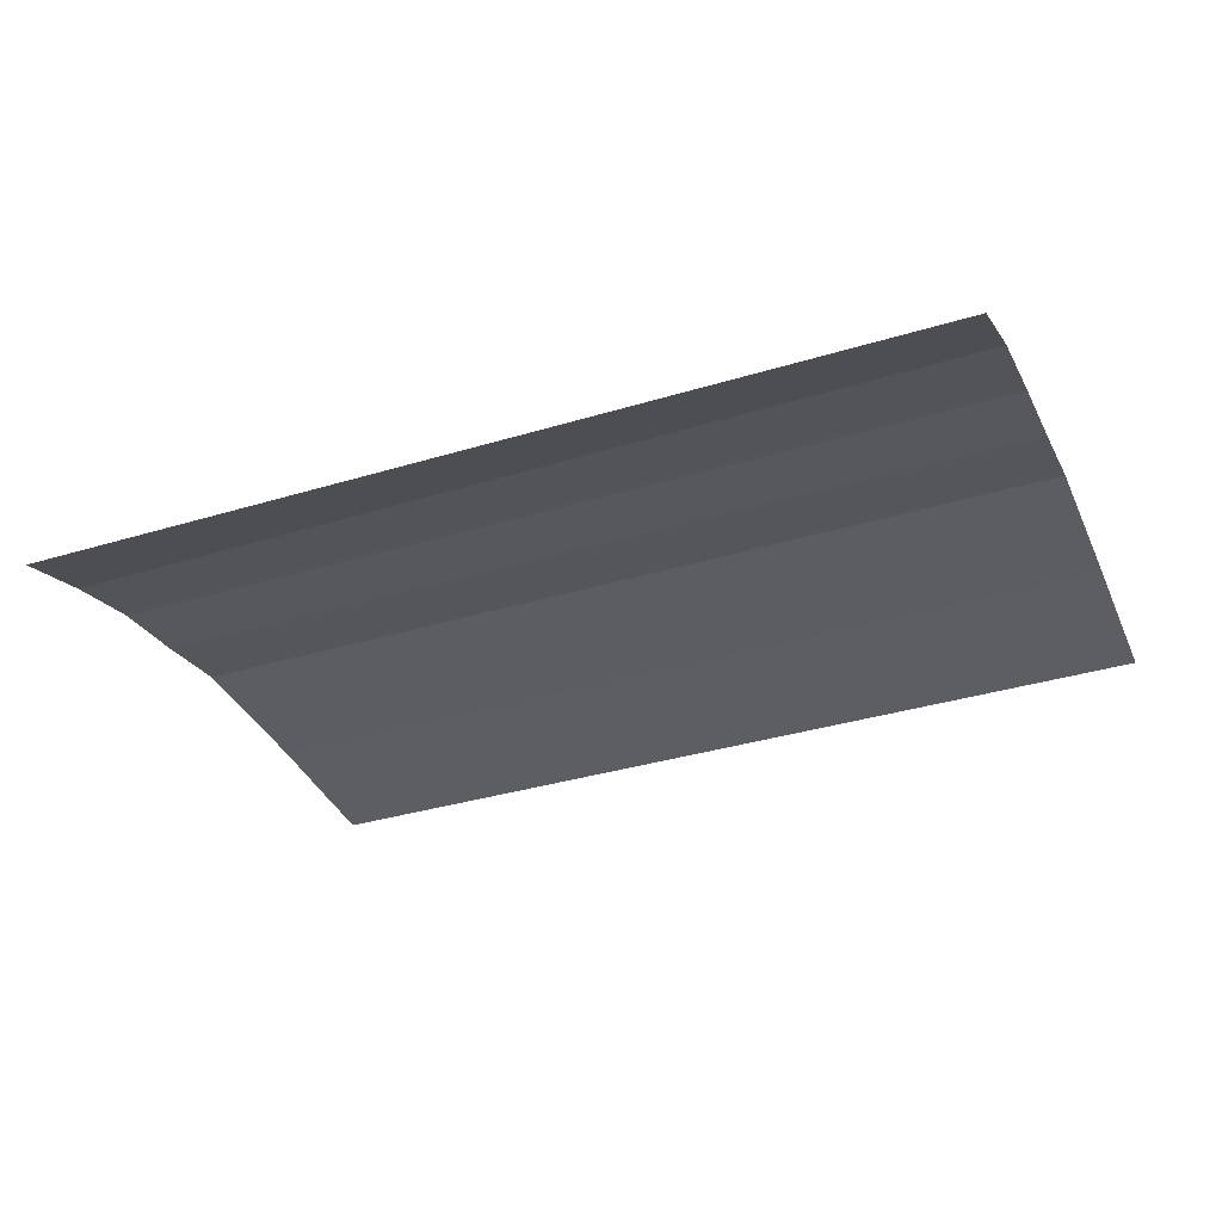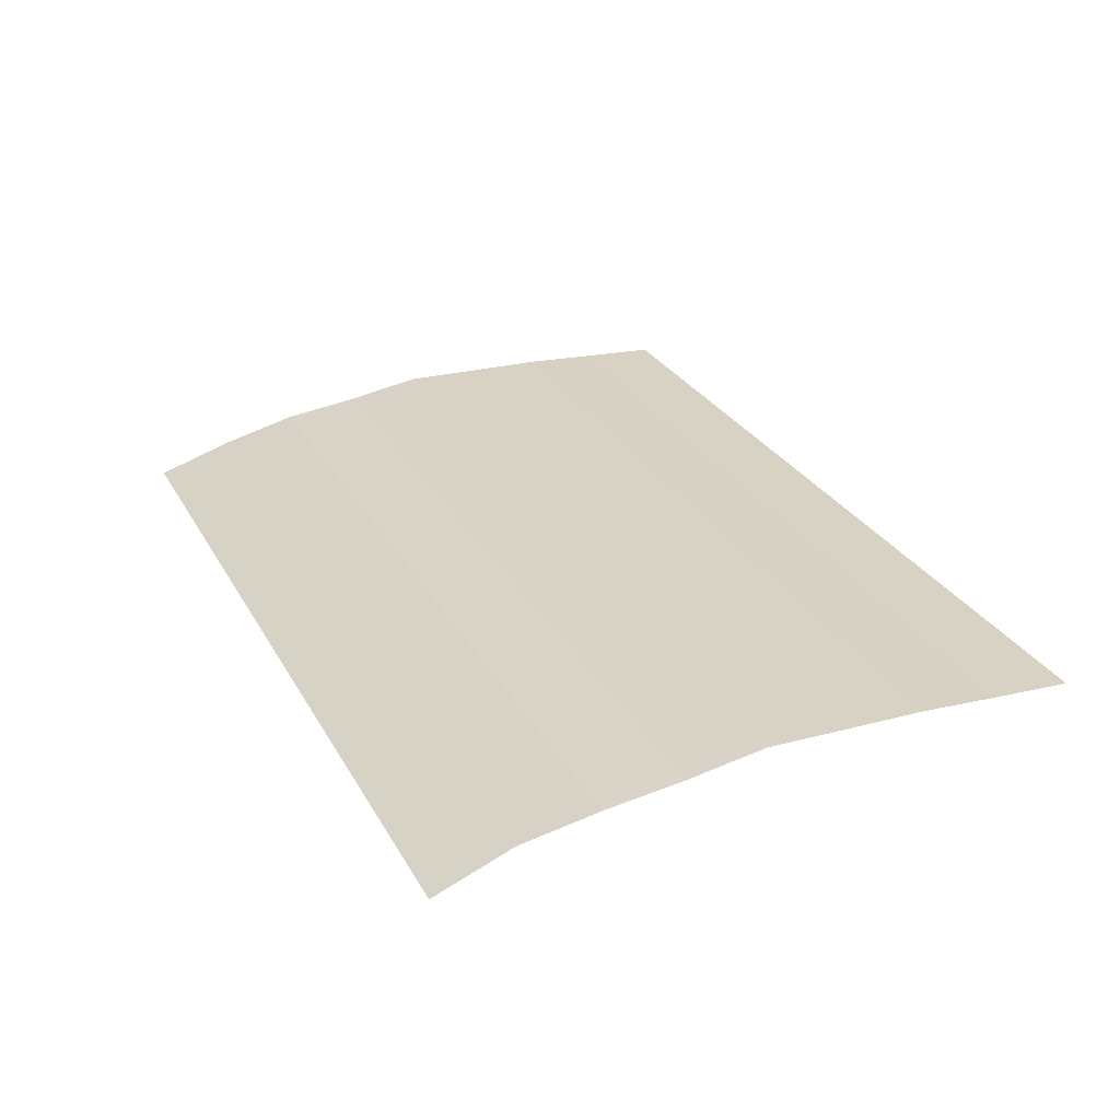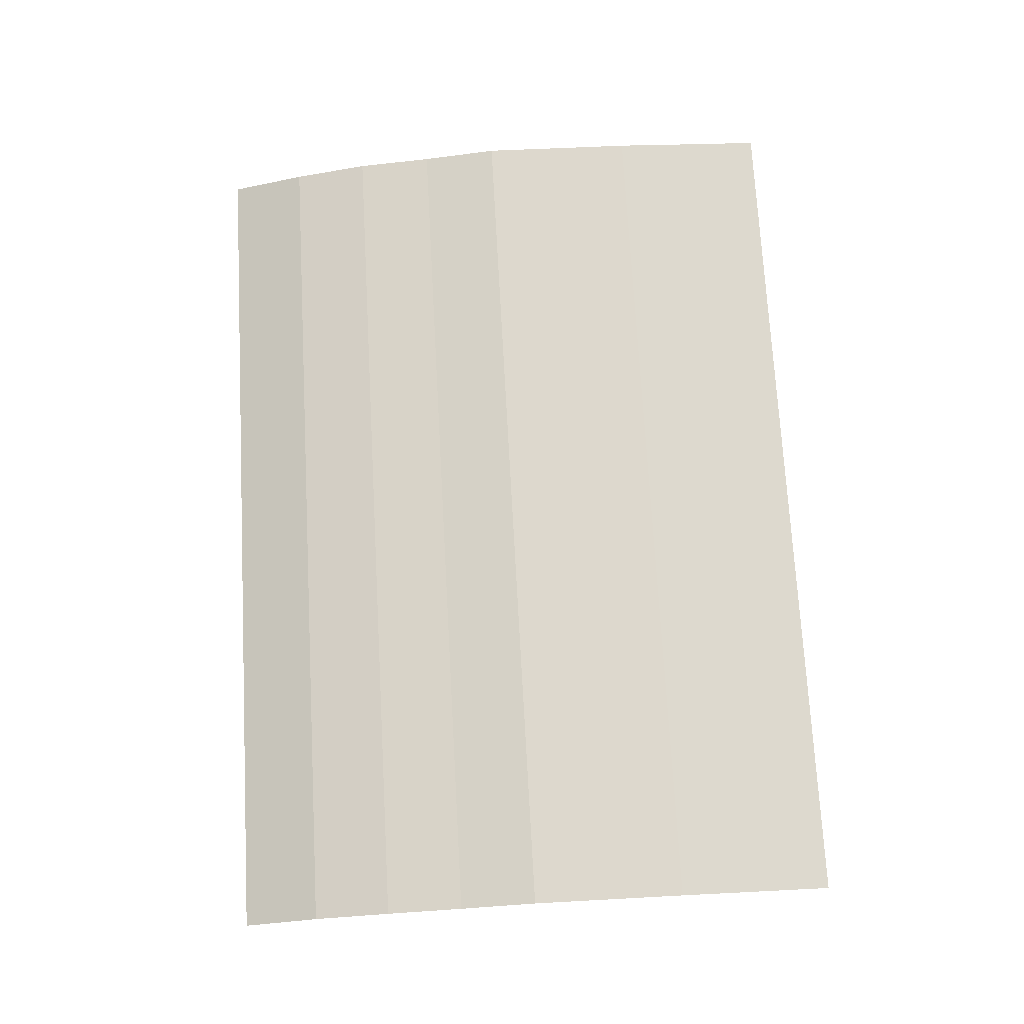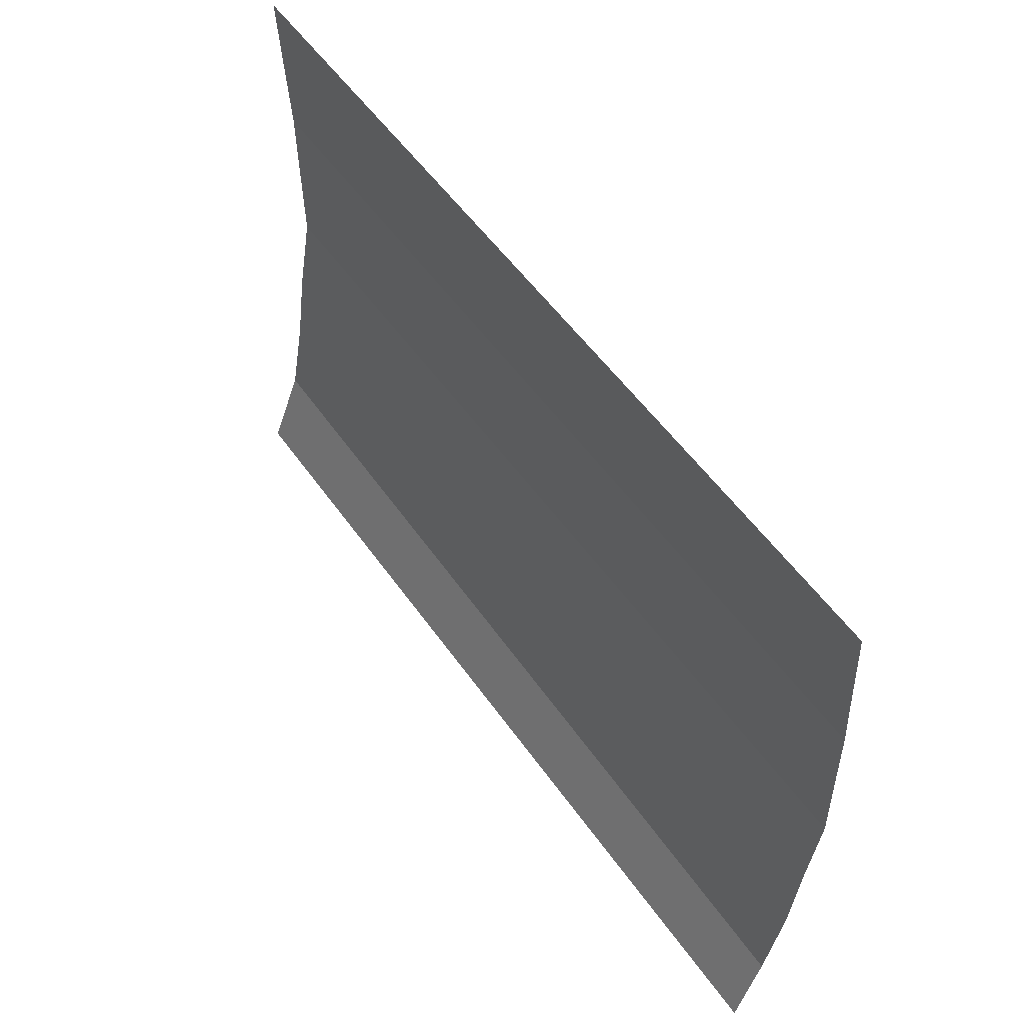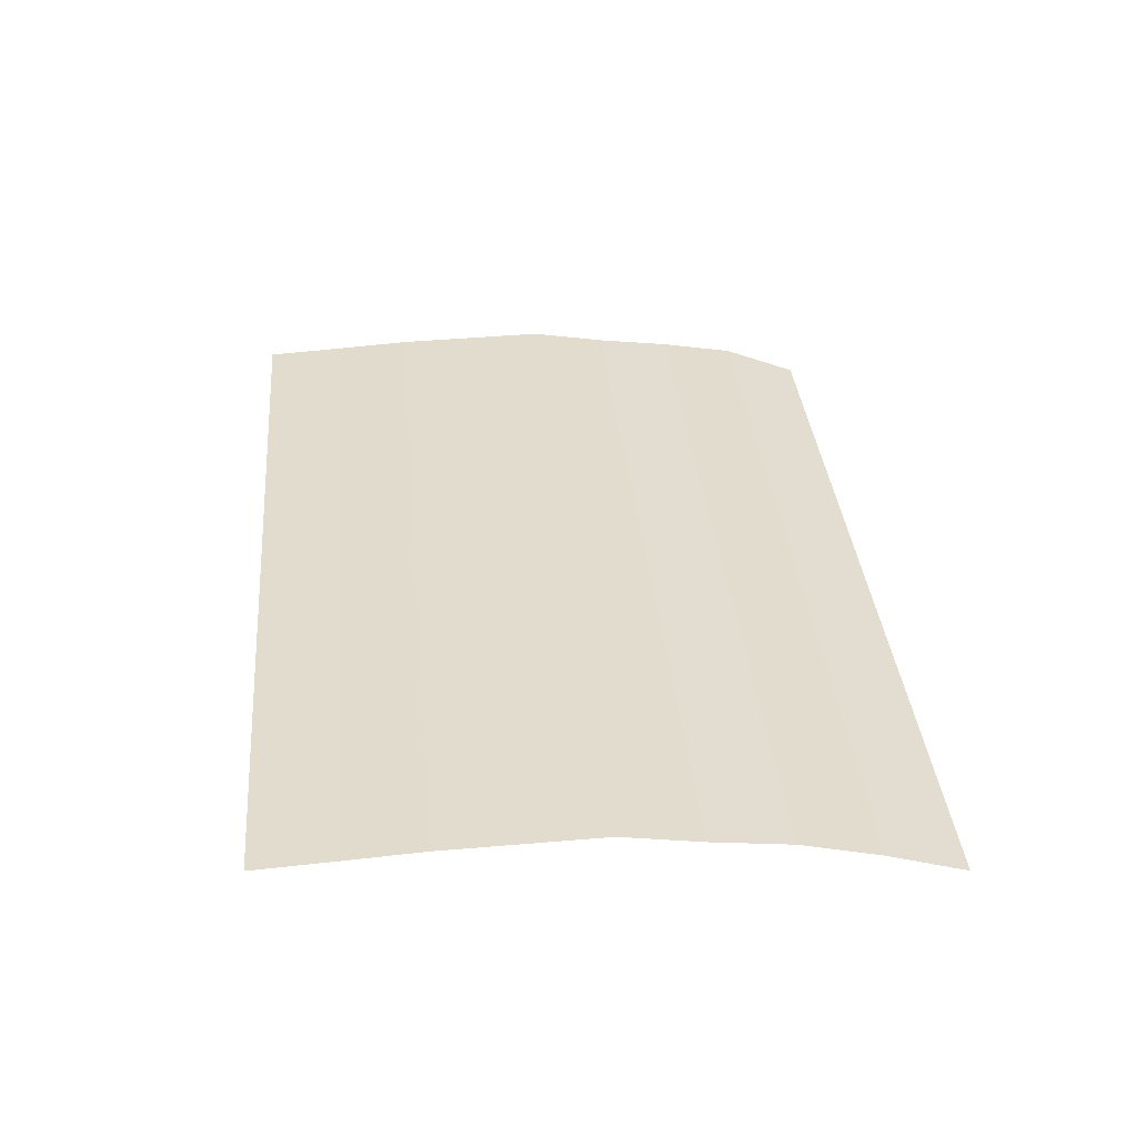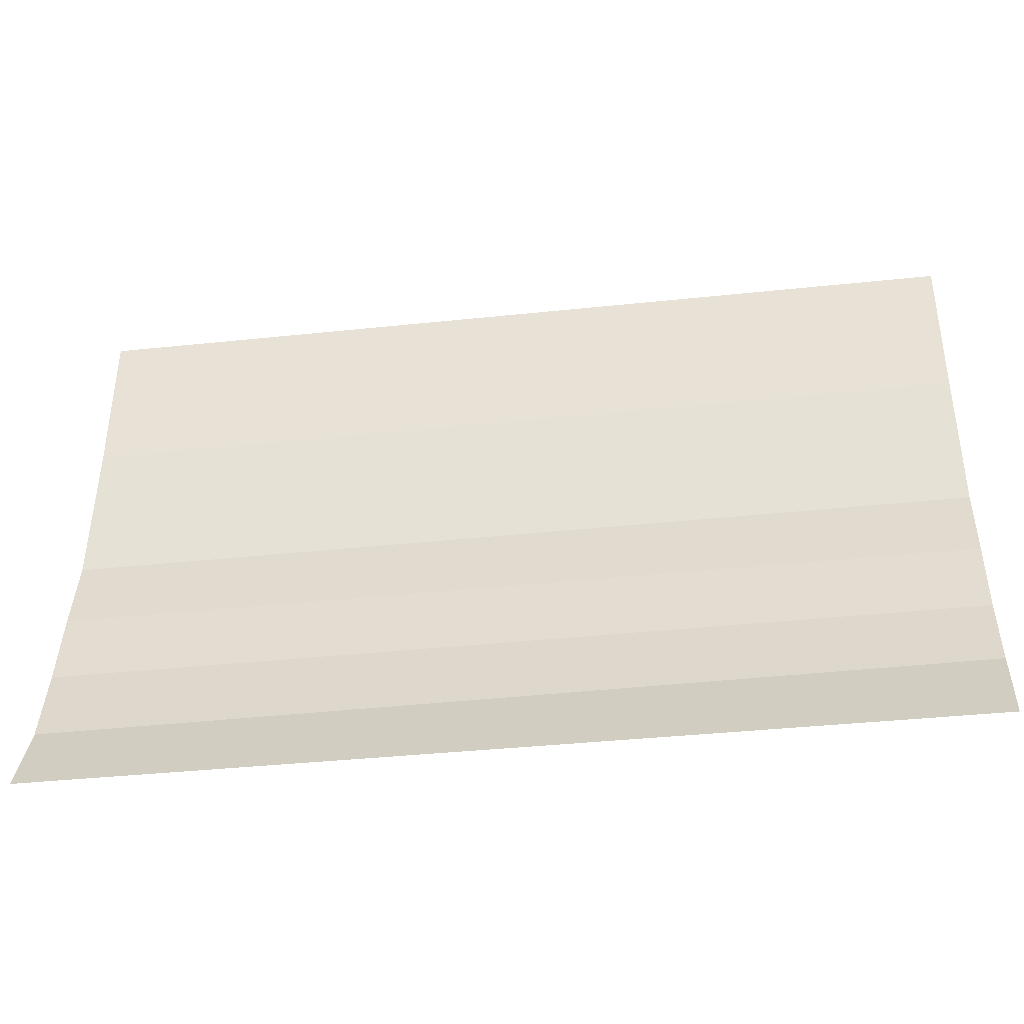
<metadata>
{"format":"obj","ext":"obj","renderer":"f3d","projection":"perspective","resolution":1024,"background":"white","views":[{"elev":-34.5,"azim":-157.1,"up":"+Y"},{"elev":28.0,"azim":-113.1,"up":"+Y"},{"elev":72.6,"azim":-92.5,"up":"+Y"},{"elev":52.8,"azim":55.7,"up":"+Z"},{"elev":35.0,"azim":85.5,"up":"+Y"},{"elev":-43.2,"azim":7.6,"up":"+Z"}]}
</metadata>
<code>
v -0.6986 0.1689 0.1777
v 0.7107 0.1681 0.1616
v -0.7107 0.08445 -0.8163
v 0.6986 0.08372 -0.8323
v -0.7046 0.1891 -0.3193
v 0.7046 0.1883 -0.3354
v 0.7016 0.1533 -0.5838
v -0.7076 0.1541 -0.5678
v -0.7016 0.1835 -0.07081
v 0.7076 0.1827 -0.08688
v -0.7001 0.1759 0.05343
v 0.7092 0.1751 0.03736
v 0.7061 0.1854 -0.2111
v -0.7031 0.1861 -0.1951
v -0.7061 0.169 -0.4435
v 0.7031 0.1683 -0.4596
v 0.7001 0.1228 -0.7081
v -0.7092 0.1332 -0.692
f 18 17 4 3
f 14 13 6 5
f 15 16 7 8
f 11 12 10 9
f 1 2 12 11
f 9 10 13 14
f 5 6 16 15
f 8 7 17 18

</code>
